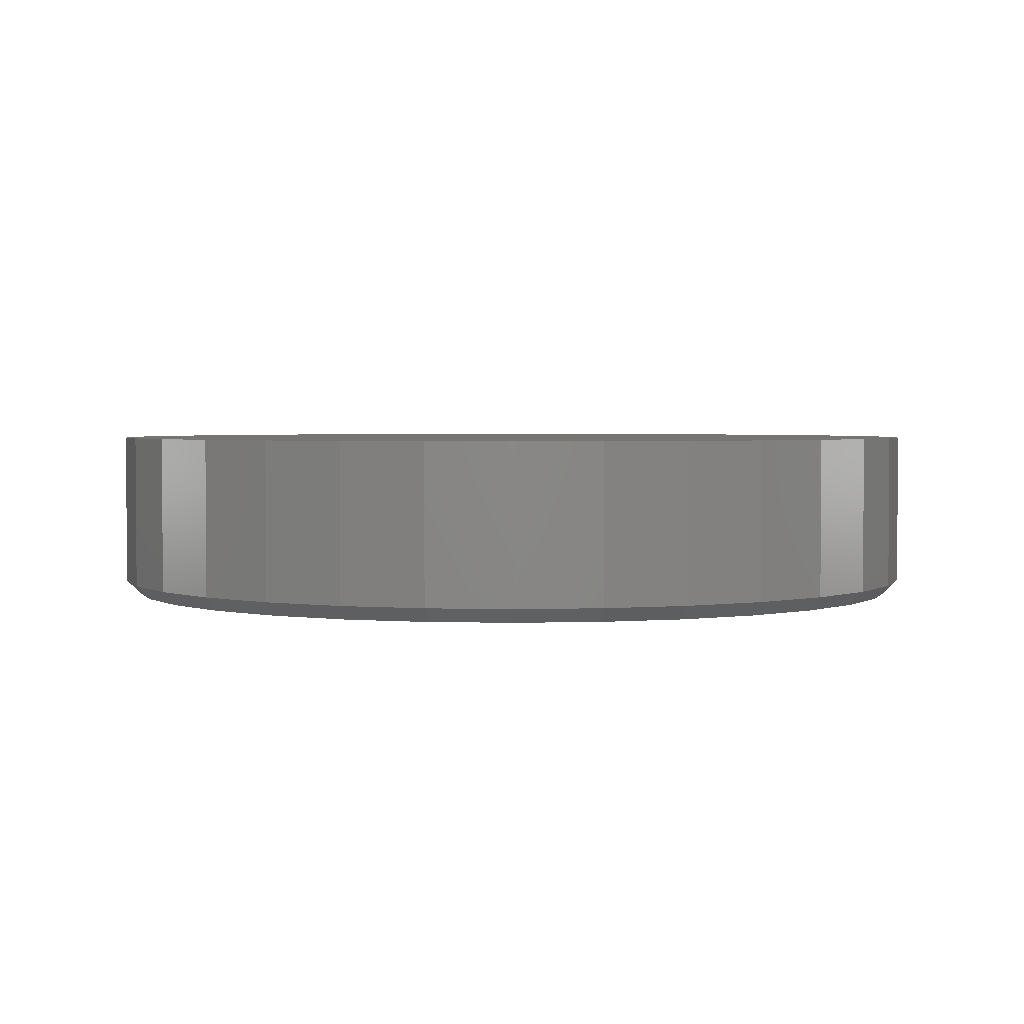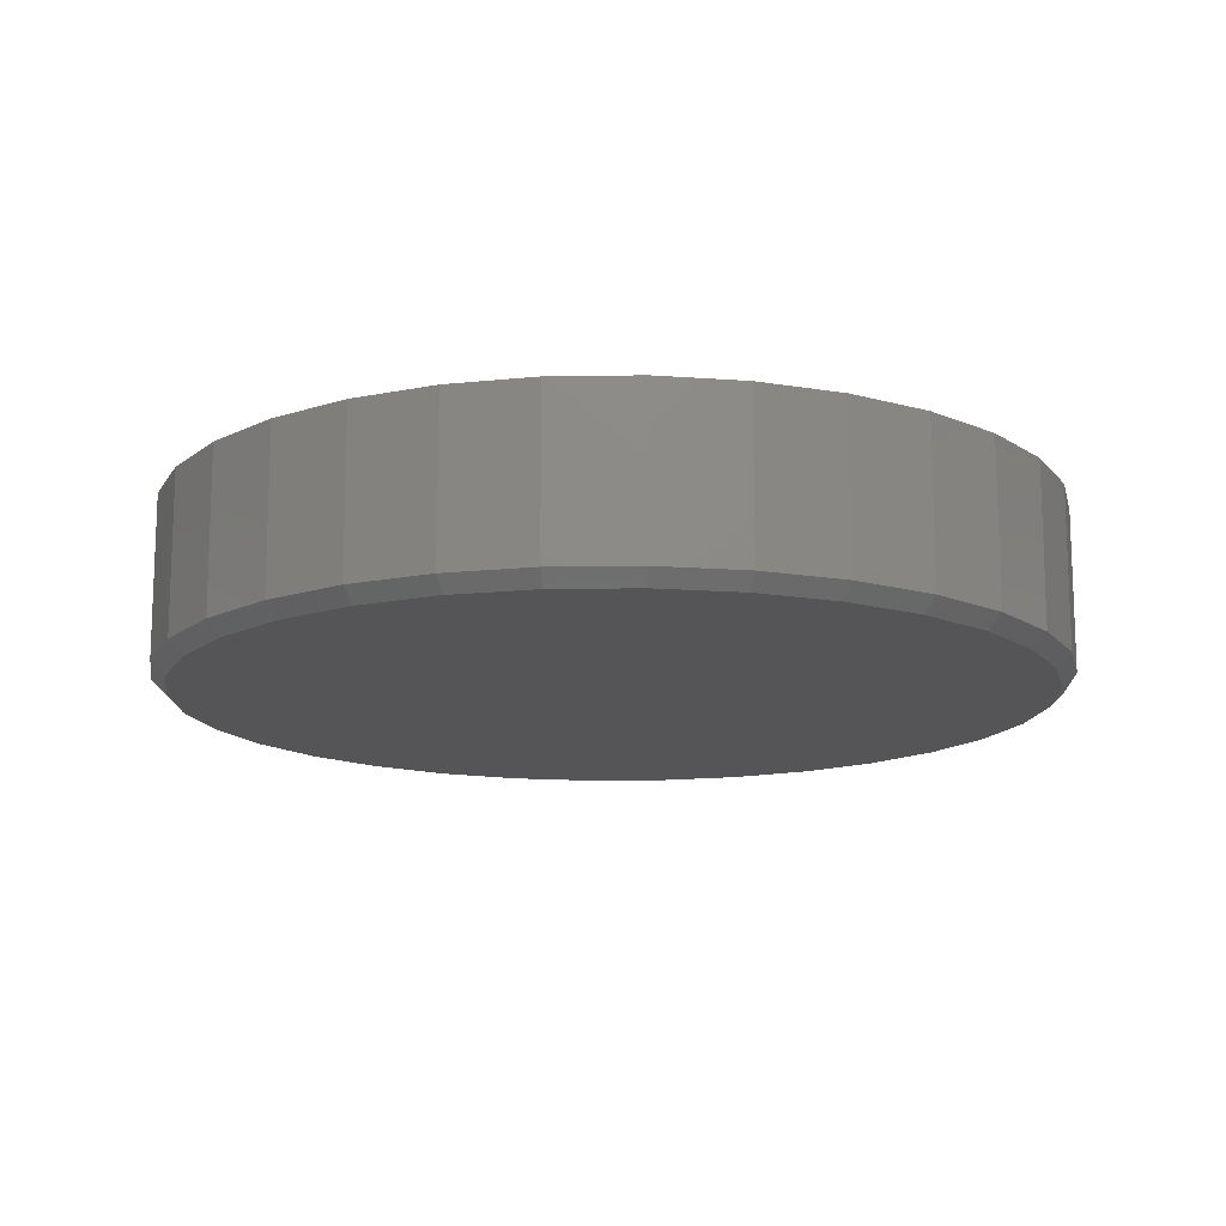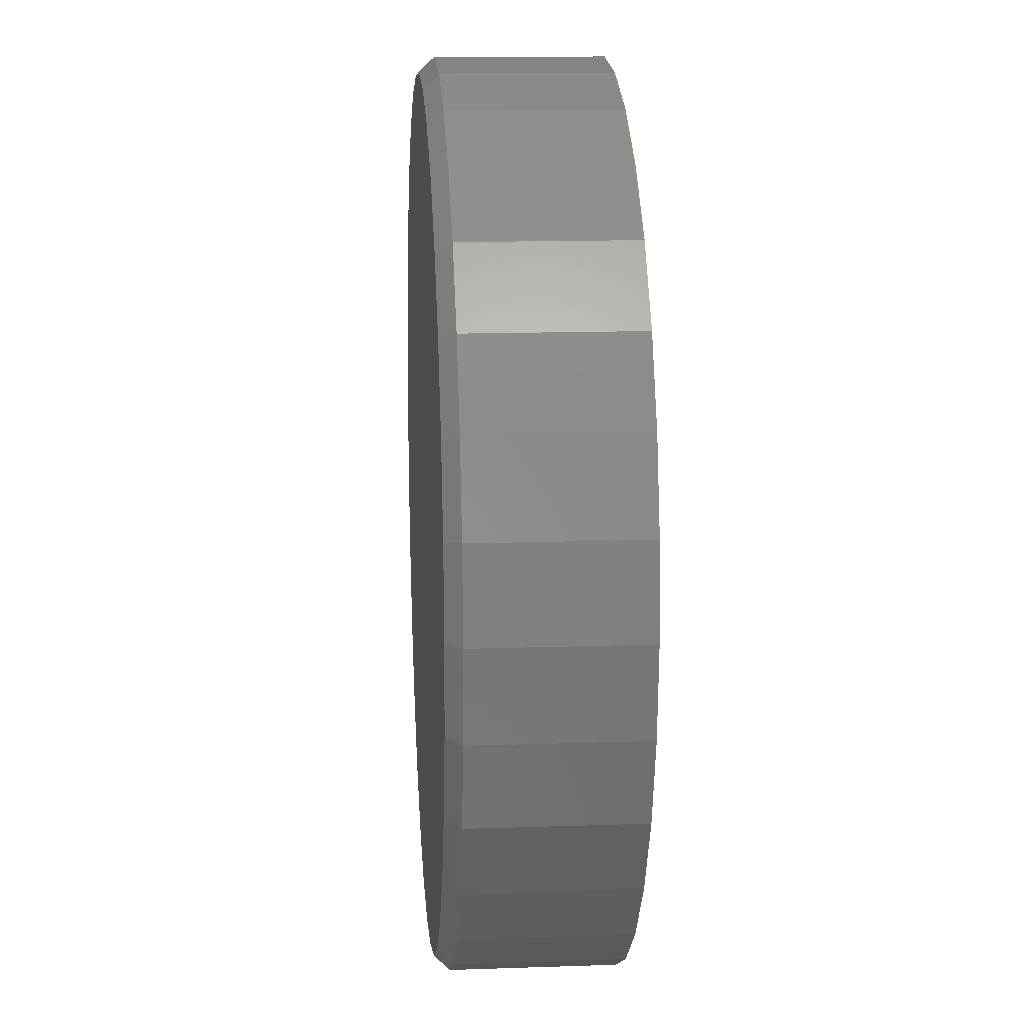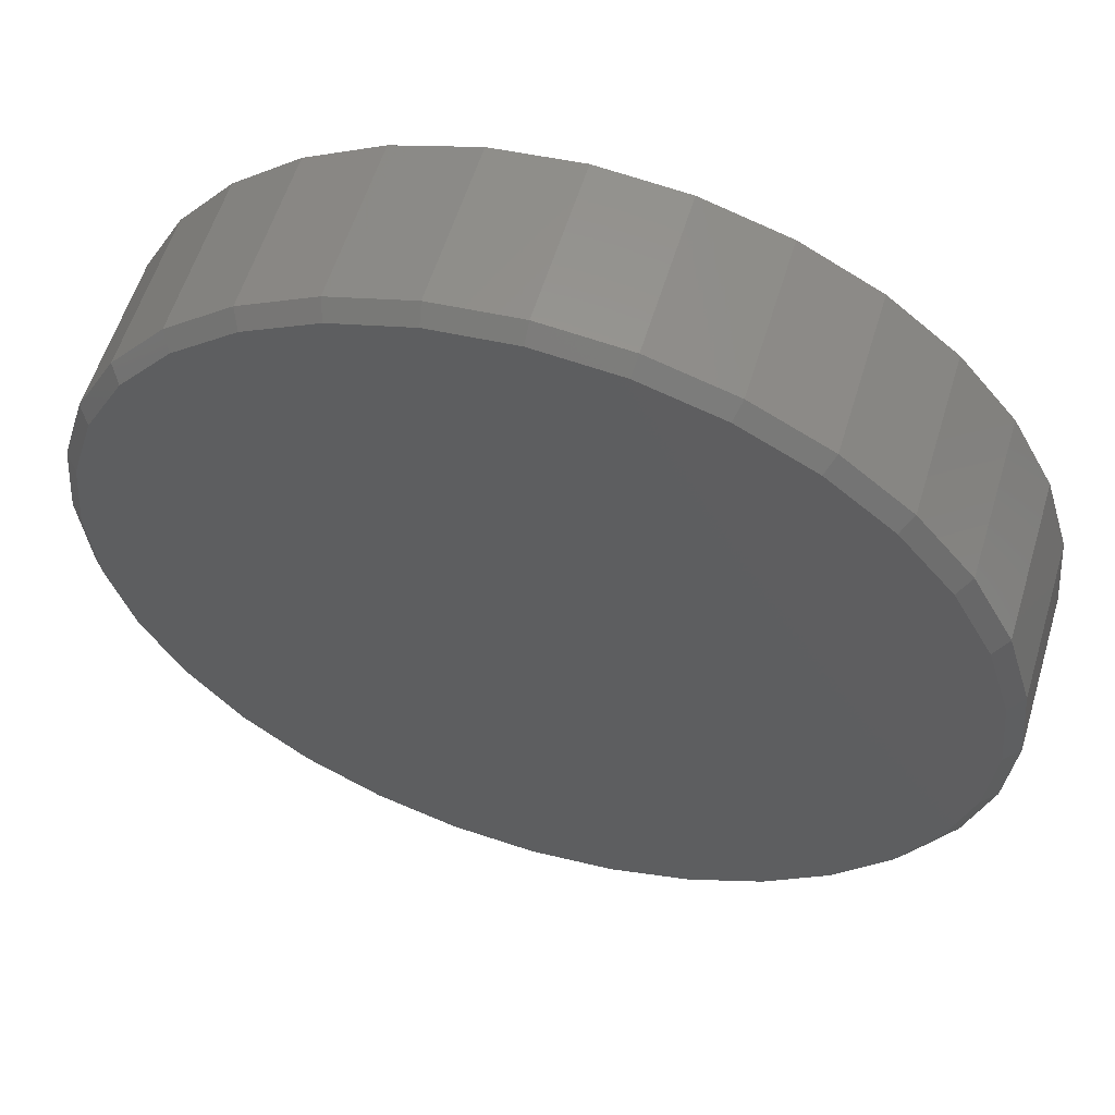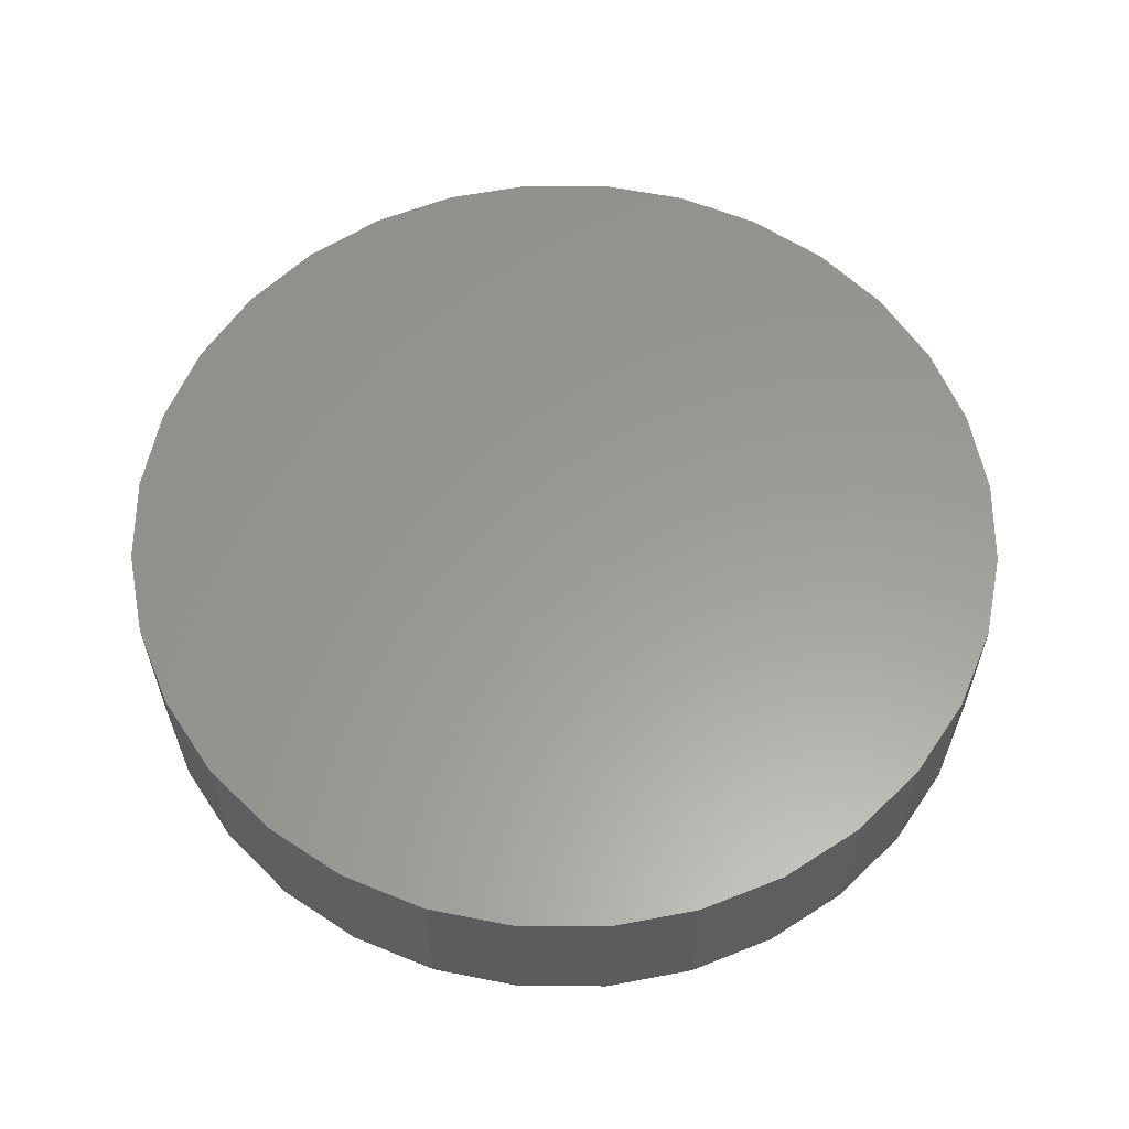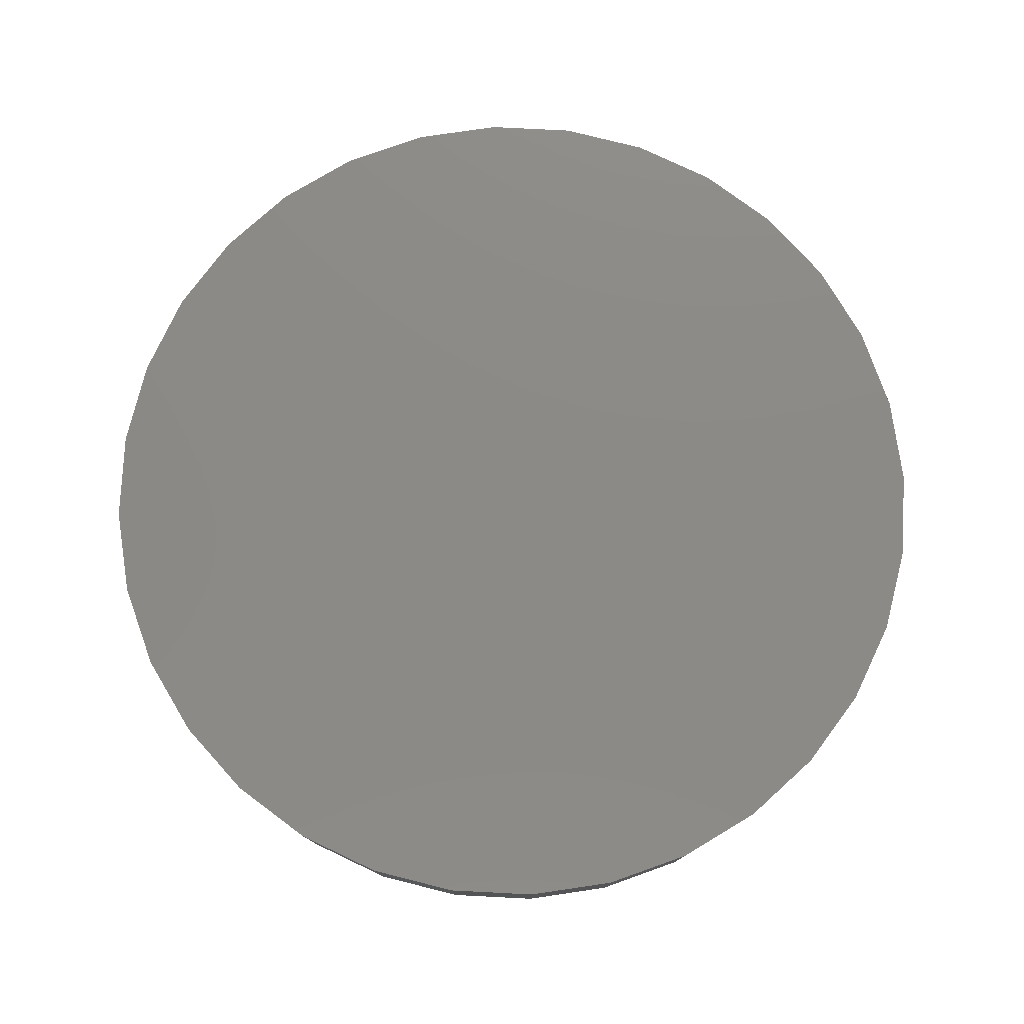
<metadata>
{"format":"stl","ext":"stl","renderer":"f3d","projection":"perspective","resolution":1024,"background":"white","views":[{"elev":2.6,"azim":44.7,"up":"+Y"},{"elev":-14.2,"azim":-48.7,"up":"+Y"},{"elev":14.4,"azim":85.7,"up":"+Z"},{"elev":57.5,"azim":16.8,"up":"+Z"},{"elev":59.8,"azim":-27.9,"up":"+Y"},{"elev":77.9,"azim":31.0,"up":"+Y"}]}
</metadata>
<code>
# stl→obj: 96 verts, 188 faces
v -0.08147 -0.1875 0.4493
v 0.09726 -0.1875 0.4493
v 0.007895 -0.1875 0.4581
v 0.1832 -0.1875 0.4232
v -0.1674 -0.1875 0.4232
v 0.2624 -0.1875 0.3809
v -0.2466 -0.1875 0.3809
v 0.3318 -0.1875 0.3239
v -0.316 -0.1875 0.3239
v 0.3888 -0.1875 0.2545
v -0.373 -0.1875 0.2545
v 0.4311 -0.1875 0.1753
v -0.4153 -0.1875 0.1753
v 0.4572 -0.1875 0.08936
v -0.4414 -0.1875 0.08936
v 0.466 -0.1875 -1.908e-16
v -0.4502 -0.1875 3.353e-17
v 0.4572 -0.1875 -0.08936
v -0.4414 -0.1875 -0.08936
v 0.4311 -0.1875 -0.1753
v -0.4153 -0.1875 -0.1753
v 0.3888 -0.1875 -0.2545
v -0.373 -0.1875 -0.2545
v 0.3318 -0.1875 -0.3239
v -0.316 -0.1875 -0.3239
v 0.2624 -0.1875 -0.3809
v -0.2466 -0.1875 -0.3809
v 0.1832 -0.1875 -0.4232
v -0.1674 -0.1875 -0.4232
v 0.09726 -0.1875 -0.4493
v -0.08147 -0.1875 -0.4493
v 0.007895 -0.1875 -0.4581
v 0.4816 1.359e-16 -7.541e-17
v 0.4816 -0.1719 -1.914e-16
v 0.4725 1.348e-16 -0.09241
v 0.4725 -0.1719 -0.09241
v 0.4455 1.319e-16 -0.1813
v 0.4455 -0.1719 -0.1813
v 0.4017 1.27e-16 -0.2632
v 0.4017 -0.1719 -0.2632
v 0.3428 1.205e-16 -0.3349
v 0.3428 -0.1719 -0.3349
v 0.2711 1.125e-16 -0.3939
v 0.2711 -0.1719 -0.3939
v 0.1892 1.034e-16 -0.4376
v 0.1892 -0.1719 -0.4376
v 0.1003 9.353e-17 -0.4646
v 0.1003 -0.1719 -0.4646
v 0.007895 8.327e-17 -0.4737
v 0.007895 -0.1719 -0.4737
v -0.08452 7.301e-17 -0.4646
v -0.08452 -0.1719 -0.4646
v -0.1734 6.314e-17 -0.4376
v -0.1734 -0.1719 -0.4376
v -0.2553 5.405e-17 -0.3939
v -0.2553 -0.1719 -0.3939
v -0.3271 4.608e-17 -0.3349
v -0.3271 -0.1719 -0.3349
v -0.386 3.954e-17 -0.2632
v -0.386 -0.1719 -0.2632
v -0.4297 3.468e-17 -0.1813
v -0.4297 -0.1719 -0.1813
v -0.4567 3.169e-17 -0.09241
v -0.4567 -0.1719 -0.09241
v -0.4658 3.068e-17 4.06e-17
v -0.4658 -0.1719 4.06e-17
v -0.4567 3.169e-17 0.09241
v -0.4567 -0.1719 0.09241
v -0.4297 3.468e-17 0.1813
v -0.4297 -0.1719 0.1813
v -0.386 3.954e-17 0.2632
v -0.386 -0.1719 0.2632
v -0.3271 4.608e-17 0.3349
v -0.3271 -0.1719 0.3349
v -0.2553 5.405e-17 0.3939
v -0.2553 -0.1719 0.3939
v -0.1734 6.314e-17 0.4376
v -0.1734 -0.1719 0.4376
v -0.08452 7.301e-17 0.4646
v -0.08452 -0.1719 0.4646
v 0.007895 8.327e-17 0.4737
v 0.007895 -0.1719 0.4737
v 0.1003 9.353e-17 0.4646
v 0.1003 -0.1719 0.4646
v 0.1892 1.034e-16 0.4376
v 0.1892 -0.1719 0.4376
v 0.2711 1.125e-16 0.3939
v 0.2711 -0.1719 0.3939
v 0.3428 1.205e-16 0.3349
v 0.3428 -0.1719 0.3349
v 0.4017 1.27e-16 0.2632
v 0.4017 -0.1719 0.2632
v 0.4455 1.319e-16 0.1813
v 0.4455 -0.1719 0.1813
v 0.4725 1.348e-16 0.09241
v 0.4725 -0.1719 0.09241
f 1 2 3
f 2 1 4
f 4 1 5
f 4 5 6
f 6 5 7
f 6 7 8
f 8 7 9
f 8 9 10
f 10 9 11
f 10 11 12
f 12 11 13
f 12 13 14
f 14 13 15
f 14 15 16
f 16 15 17
f 16 17 18
f 18 17 19
f 18 19 20
f 20 19 21
f 20 21 22
f 22 21 23
f 22 23 24
f 24 23 25
f 24 25 26
f 26 25 27
f 26 27 28
f 28 27 29
f 28 29 30
f 30 29 31
f 30 31 32
f 33 34 35
f 35 34 36
f 35 36 37
f 37 36 38
f 37 38 39
f 39 38 40
f 39 40 41
f 41 40 42
f 41 42 43
f 43 42 44
f 43 44 45
f 45 44 46
f 45 46 47
f 47 46 48
f 47 48 49
f 49 48 50
f 49 50 51
f 51 50 52
f 51 52 53
f 53 52 54
f 53 54 55
f 55 54 56
f 55 56 57
f 57 56 58
f 57 58 59
f 59 58 60
f 59 60 61
f 61 60 62
f 61 62 63
f 63 62 64
f 63 64 65
f 65 64 66
f 65 66 67
f 67 66 68
f 67 68 69
f 69 68 70
f 69 70 71
f 71 70 72
f 71 72 73
f 73 72 74
f 73 74 75
f 75 74 76
f 75 76 77
f 77 76 78
f 77 78 79
f 79 78 80
f 79 80 81
f 81 80 82
f 81 82 83
f 83 82 84
f 83 84 85
f 85 84 86
f 85 86 87
f 87 86 88
f 87 88 89
f 89 88 90
f 89 90 91
f 91 90 92
f 91 92 93
f 93 92 94
f 93 94 95
f 95 94 96
f 95 96 33
f 33 96 34
f 3 2 82
f 82 80 3
f 72 9 74
f 74 9 7
f 74 7 76
f 9 72 11
f 11 72 70
f 11 70 13
f 13 70 68
f 13 68 15
f 15 68 66
f 15 66 17
f 10 90 8
f 8 90 88
f 8 88 6
f 90 10 92
f 92 10 12
f 92 12 94
f 94 12 14
f 94 14 96
f 96 14 16
f 96 16 34
f 82 2 84
f 84 2 4
f 84 4 86
f 86 4 6
f 86 6 88
f 3 80 1
f 1 80 78
f 1 78 5
f 5 78 76
f 5 76 7
f 32 31 50
f 50 48 32
f 40 24 42
f 42 24 26
f 42 26 44
f 24 40 22
f 22 40 38
f 22 38 20
f 20 38 36
f 20 36 18
f 18 36 34
f 18 34 16
f 23 58 25
f 25 58 56
f 25 56 27
f 58 23 60
f 60 23 21
f 60 21 62
f 62 21 19
f 62 19 64
f 64 19 17
f 64 17 66
f 50 31 52
f 52 31 29
f 52 29 54
f 54 29 27
f 54 27 56
f 32 48 30
f 30 48 46
f 30 46 28
f 28 46 44
f 28 44 26
f 81 83 79
f 49 51 47
f 47 51 53
f 47 53 45
f 45 53 55
f 45 55 43
f 43 55 57
f 43 57 41
f 41 57 59
f 41 59 39
f 39 59 61
f 39 61 37
f 37 61 63
f 37 63 35
f 35 63 65
f 35 65 33
f 33 65 67
f 33 67 95
f 95 67 69
f 95 69 93
f 93 69 71
f 93 71 91
f 91 71 73
f 91 73 89
f 89 73 75
f 89 75 87
f 87 75 77
f 87 77 85
f 85 77 79
f 85 79 83

</code>
